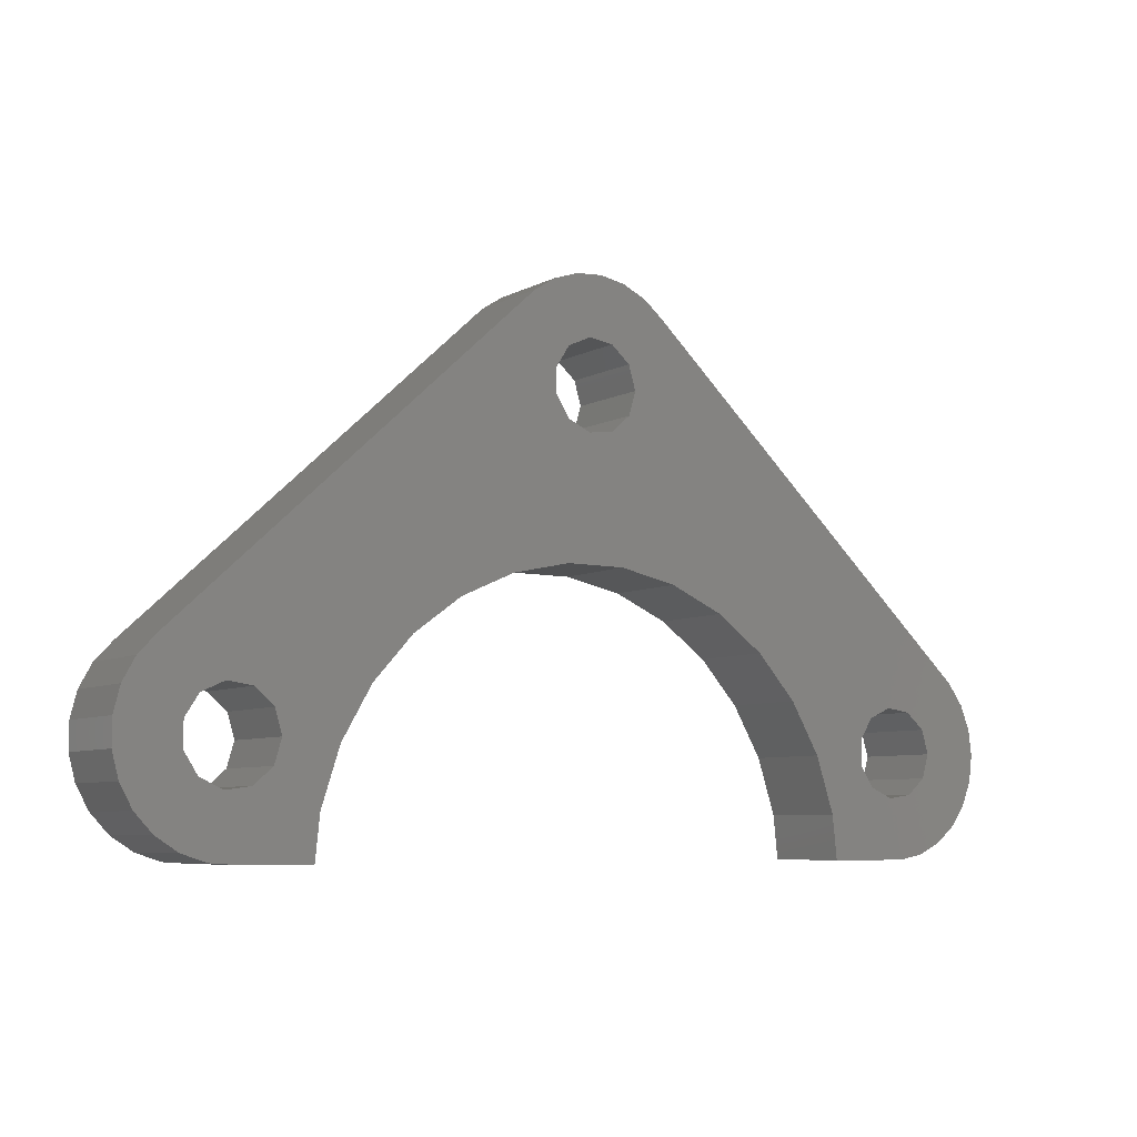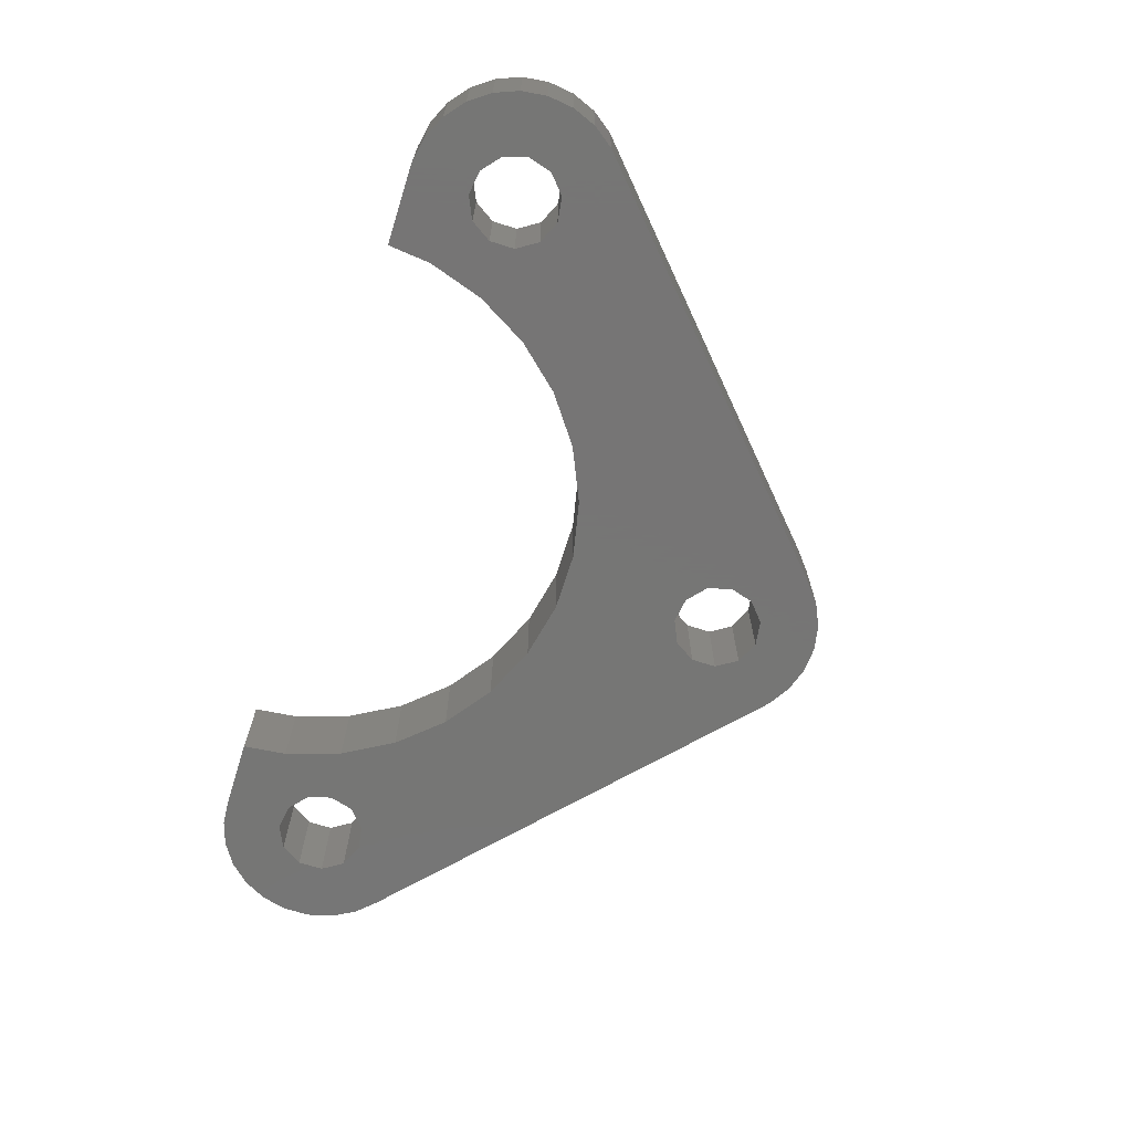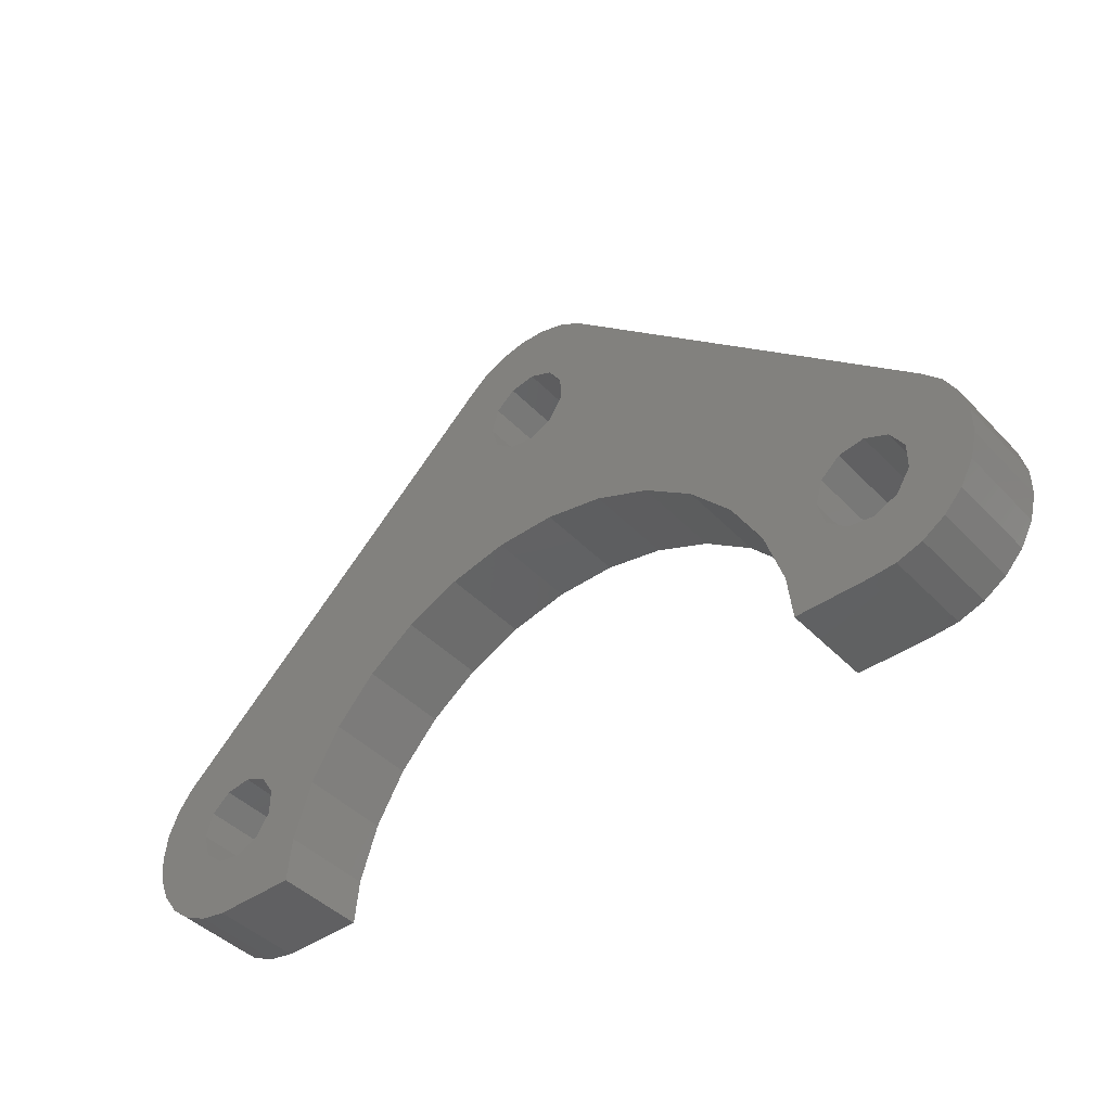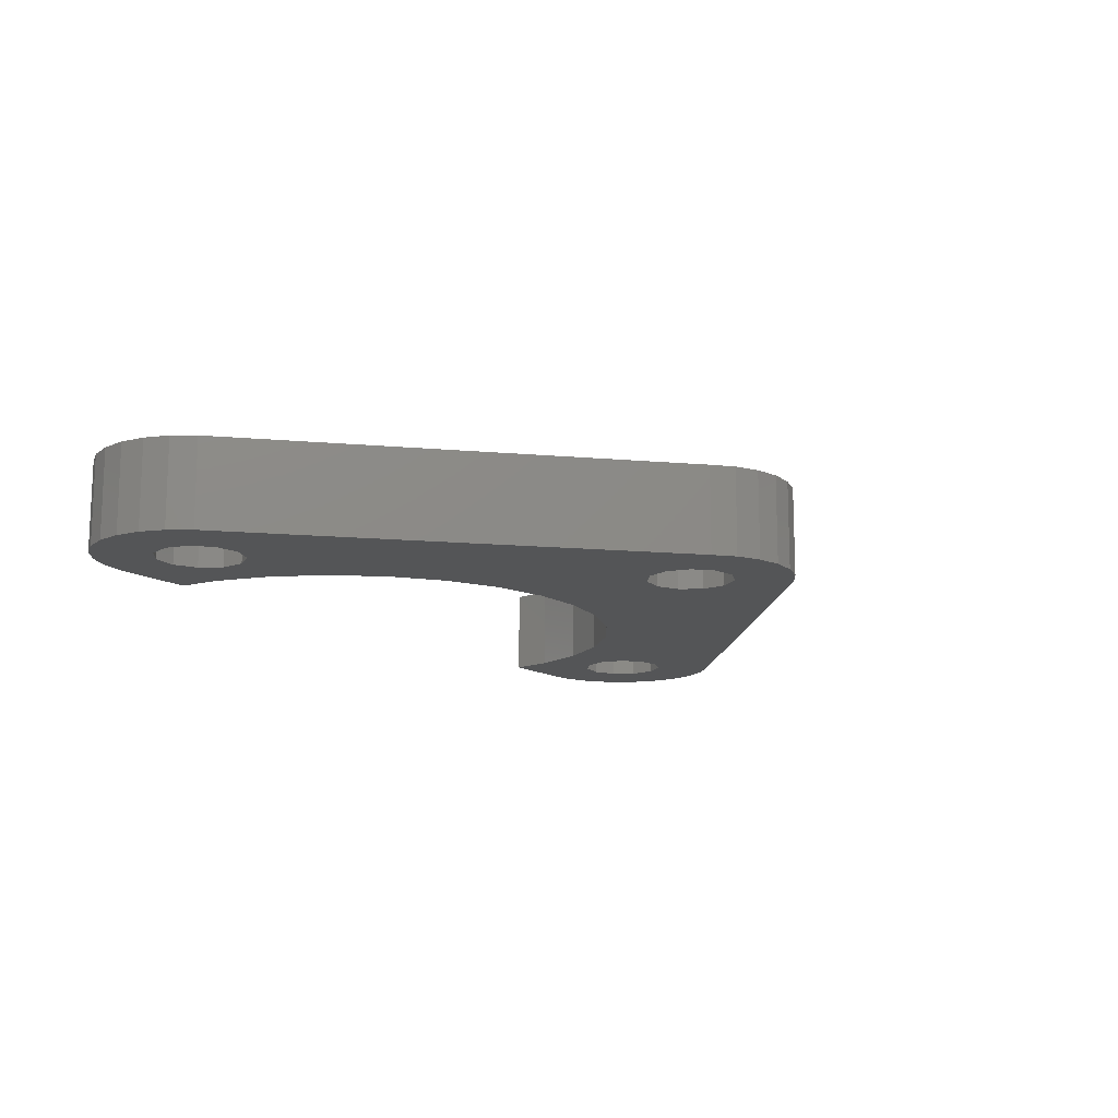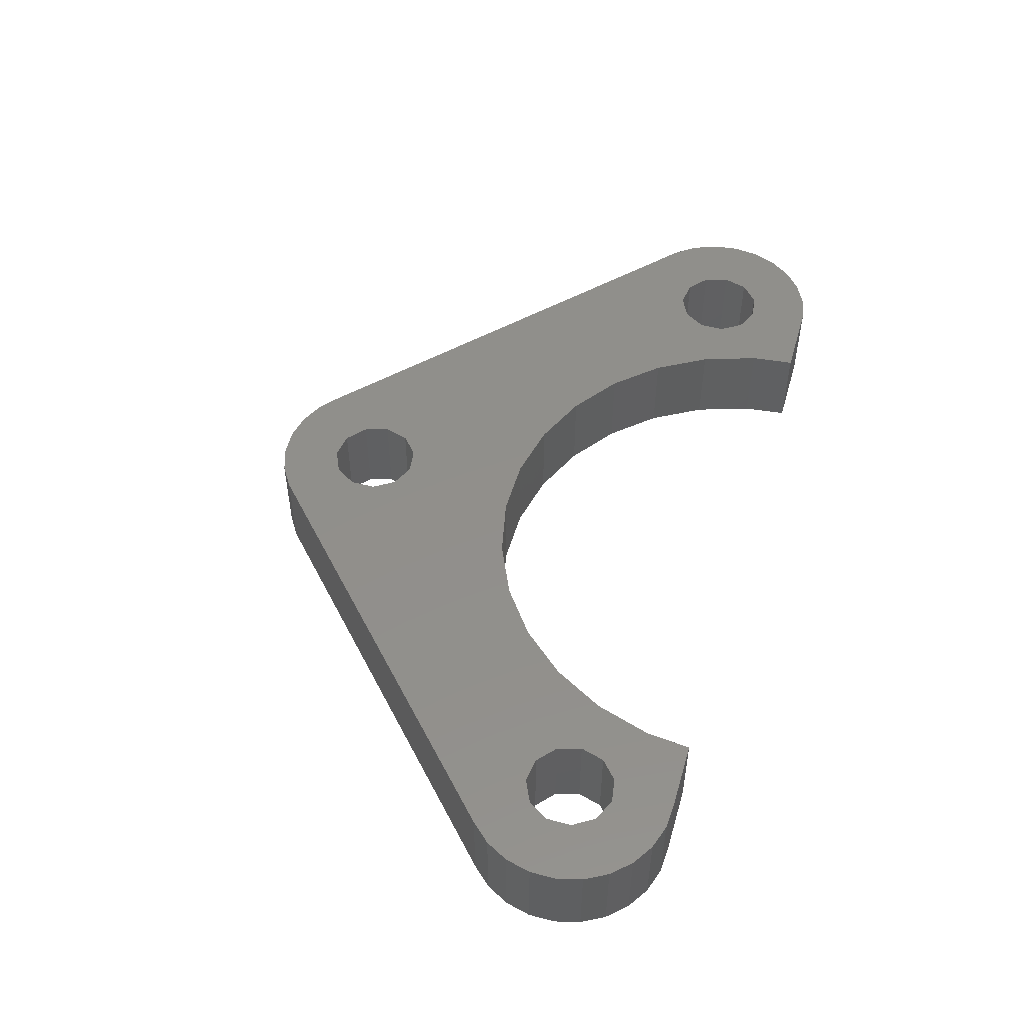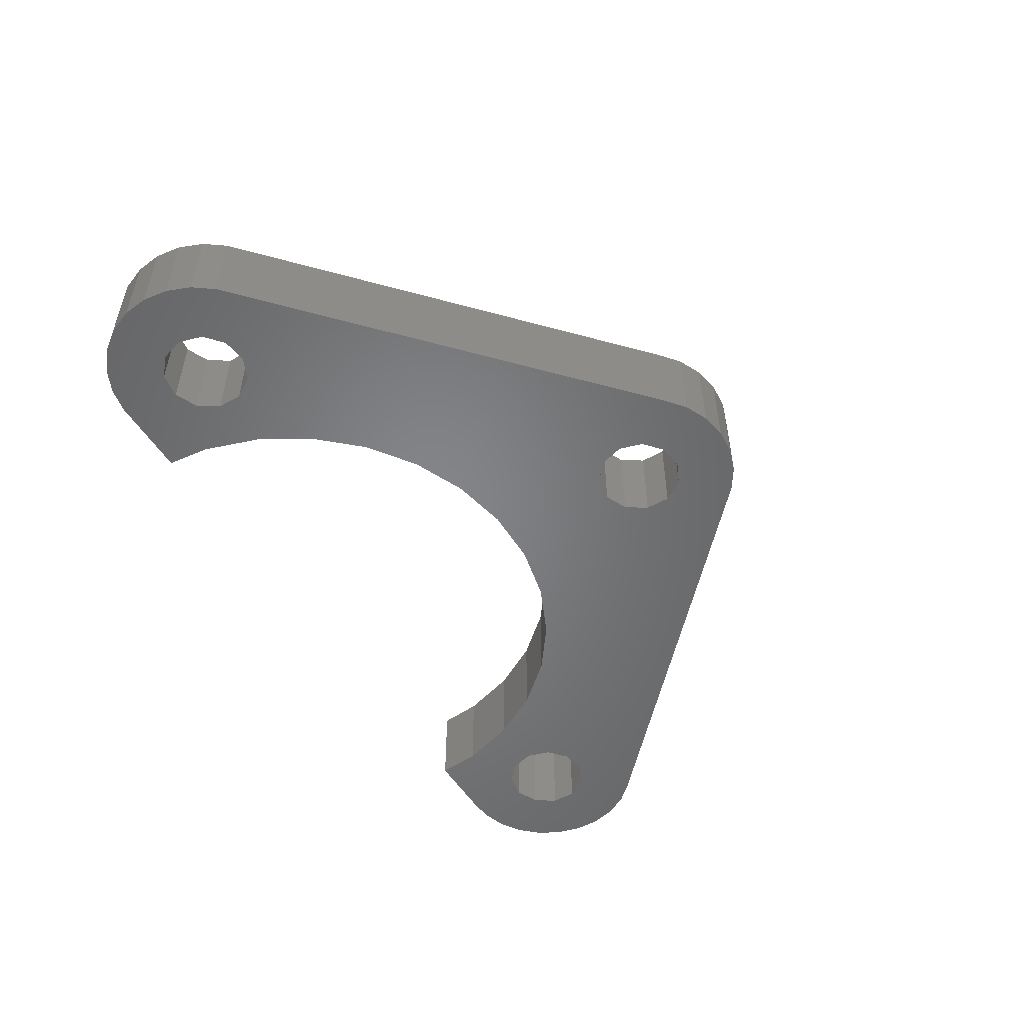
<metadata>
{"format":"stl","ext":"stl","renderer":"f3d","projection":"perspective","resolution":1024,"background":"white","views":[{"elev":-6.8,"azim":-34.1,"up":"+Y"},{"elev":-68.1,"azim":72.4,"up":"+Z"},{"elev":-43.2,"azim":-140.3,"up":"+Y"},{"elev":-13.7,"azim":126.2,"up":"+Z"},{"elev":50.6,"azim":-73.9,"up":"+Z"},{"elev":-52.1,"azim":121.0,"up":"+Z"}]}
</metadata>
<code>
# stl→obj: 154 verts, 316 faces
v 15.5 4 3
v 15.39 4.87 0
v 15.39 4.87 3
v 15.5 4 0
v -15.47 3.561 0
v -15.47 4.439 3
v -15.47 4.439 0
v -15.47 3.561 3
v 1.082 18.33 0
v 0.2198 18.49 3
v 1.082 18.33 3
v 0.2198 18.49 0
v -13.49 0.8331 0
v -12.66 0.562 3
v -13.49 0.8331 3
v -12.66 0.562 0
v 14.55 6.396 0
v 2.551 17.4 3
v 14.55 6.396 3
v 2.551 17.4 0
v -2.231 17.7 0
v -14.23 6.697 3
v -2.231 17.7 3
v -14.23 6.697 0
v -1.49 18.17 0
v -1.49 18.17 3
v 14.55 1.604 3
v 15.07 2.314 0
v 15.07 2.314 3
v 14.55 1.604 0
v 15.39 3.13 0
v 15.39 3.13 3
v -11.78 0.5069 3
v -11.78 0.5069 0
v -8.679 3.864 0
v -10.74 3.189 0
v -10.5 4 0
v -9.292 1.975 0
v -11.38 2.636 0
v -12.21 2.515 0
v -12.98 2.866 0
v -14.83 1.943 0
v -14.23 1.303 0
v 0.6231 16.36 0
v 1.262 15.81 0
v 1.875 17.96 0
v -0.2135 16.48 0
v -0.6558 18.44 0
v -0.9823 16.13 0
v -1.439 15.42 0
v 13.26 3.189 0
v 13.5 4 0
v 12.62 2.636 0
v 13.88 1.045 0
v 13.08 0.6713 0
v 12.22 0.5069 0
v 11.79 2.515 0
v 9.447 0.5069 0
v 11.02 2.866 0
v 9.292 1.975 0
v 10.56 3.577 0
v 13.26 4.811 0
v 15.07 5.686 0
v 12.62 5.364 0
v 11.79 5.485 0
v 8.679 3.864 0
v 10.56 4.423 0
v 7.686 5.584 0
v 11.02 5.134 0
v 6.357 7.06 0
v 4.75 8.227 0
v 1.262 14.19 0
v 2.936 9.035 0
v 1.5 15 0
v 0.6231 13.64 0
v 0.993 9.448 0
v -0.2135 13.52 0
v -0.993 9.448 0
v -0.9823 13.87 0
v -2.936 9.035 0
v -1.439 14.58 0
v -4.75 8.227 0
v -6.357 7.06 0
v -11.38 5.364 0
v -7.686 5.584 0
v -10.74 4.811 0
v -9.447 0.5069 0
v -12.21 5.485 0
v -12.98 5.134 0
v -13.44 3.577 0
v -14.83 6.057 0
v -13.44 4.423 0
v -15.25 2.712 0
v -15.25 5.288 0
v 15.07 5.686 3
v 1.875 17.96 3
v -14.83 6.057 3
v -15.25 5.288 3
v -11.38 2.636 3
v -9.292 1.975 3
v -10.74 3.189 3
v -9.447 0.5069 3
v -12.21 2.515 3
v -12.98 2.866 3
v -14.83 1.943 3
v -13.44 3.577 3
v 1.262 15.81 3
v 1.5 15 3
v 0.6231 16.36 3
v -0.2135 16.48 3
v -0.6558 18.44 3
v -0.9823 16.13 3
v -1.439 15.42 3
v 13.5 4 3
v 13.26 4.811 3
v 13.26 3.189 3
v 12.62 5.364 3
v 11.79 5.485 3
v 8.679 3.864 3
v 10.56 3.577 3
v 10.56 4.423 3
v 9.292 1.975 3
v 9.447 0.5069 3
v 7.686 5.584 3
v 11.02 5.134 3
v 6.357 7.06 3
v 4.75 8.227 3
v 1.262 14.19 3
v 2.936 9.035 3
v 0.6231 13.64 3
v 0.993 9.448 3
v -0.2135 13.52 3
v -0.993 9.448 3
v -0.9823 13.87 3
v -2.936 9.035 3
v -1.439 14.58 3
v -4.75 8.227 3
v -6.357 7.06 3
v -11.38 5.364 3
v -8.679 3.864 3
v -10.5 4 3
v -10.74 4.811 3
v -7.686 5.584 3
v -12.21 5.485 3
v -13.44 4.423 3
v -12.98 5.134 3
v -14.23 1.303 3
v -15.25 2.712 3
v 12.62 2.636 3
v 13.88 1.045 3
v 13.08 0.6713 3
v 12.22 0.5069 3
v 11.79 2.515 3
v 11.02 2.866 3
f 1 2 3
f 2 1 4
f 5 6 7
f 6 5 8
f 9 10 11
f 10 9 12
f 13 14 15
f 14 13 16
f 17 18 19
f 18 17 20
f 21 22 23
f 22 21 24
f 25 23 26
f 23 25 21
f 27 28 29
f 28 27 30
f 29 31 32
f 31 29 28
f 16 33 14
f 33 16 34
f 35 36 37
f 38 39 36
f 38 34 39
f 34 40 39
f 16 40 34
f 13 40 16
f 40 13 41
f 42 41 43
f 43 41 13
f 44 20 45
f 20 44 46
f 46 44 9
f 44 12 9
f 47 12 44
f 47 48 12
f 25 47 49
f 21 49 50
f 47 25 48
f 31 51 52
f 53 54 55
f 30 53 51
f 56 53 55
f 56 57 53
f 58 57 56
f 57 58 59
f 59 60 61
f 59 58 60
f 52 4 31
f 51 31 28
f 4 52 2
f 51 28 30
f 62 2 52
f 53 30 54
f 2 62 63
f 63 62 17
f 64 17 62
f 65 17 64
f 66 61 60
f 61 66 67
f 68 67 66
f 67 68 69
f 68 65 69
f 70 65 68
f 65 70 17
f 20 70 71
f 72 71 73
f 70 20 17
f 71 74 20
f 45 20 74
f 71 72 74
f 75 73 76
f 73 75 72
f 76 77 75
f 78 77 76
f 77 78 79
f 80 79 78
f 21 50 81
f 49 21 25
f 79 80 81
f 82 81 80
f 81 82 21
f 24 82 83
f 84 83 85
f 86 85 35
f 34 38 87
f 36 35 38
f 86 35 37
f 85 86 84
f 83 84 24
f 24 84 88
f 24 88 89
f 41 42 90
f 82 24 21
f 91 89 92
f 93 90 42
f 5 90 93
f 89 91 24
f 90 5 92
f 92 94 91
f 7 92 5
f 92 7 94
f 95 17 19
f 17 95 63
f 3 63 95
f 63 3 2
f 46 11 96
f 11 46 9
f 20 96 18
f 96 20 46
f 94 97 91
f 97 94 98
f 91 22 24
f 22 91 97
f 7 98 94
f 98 7 6
f 99 100 101
f 33 100 99
f 100 33 102
f 103 33 99
f 103 14 33
f 15 103 104
f 105 104 106
f 103 15 14
f 18 107 108
f 109 96 11
f 18 109 107
f 10 109 11
f 10 110 109
f 111 110 10
f 26 110 111
f 110 26 112
f 112 23 113
f 23 112 26
f 114 1 3
f 115 3 95
f 1 114 32
f 115 95 19
f 116 32 114
f 32 116 29
f 29 116 27
f 3 115 114
f 19 117 115
f 19 118 117
f 119 120 121
f 120 122 123
f 120 119 122
f 124 121 125
f 121 124 119
f 118 124 125
f 126 118 19
f 118 126 124
f 18 126 19
f 126 18 127
f 108 127 18
f 109 18 96
f 128 127 108
f 127 128 129
f 130 129 128
f 129 130 131
f 132 131 130
f 133 132 134
f 132 133 131
f 135 134 136
f 113 23 136
f 137 136 23
f 134 135 133
f 136 137 135
f 22 137 23
f 137 22 138
f 139 138 22
f 140 101 100
f 101 140 141
f 142 143 139
f 140 142 141
f 143 142 140
f 138 139 143
f 139 22 144
f 8 106 145
f 144 22 146
f 97 146 22
f 146 97 145
f 104 147 15
f 98 145 97
f 104 105 147
f 6 145 98
f 106 148 105
f 8 145 6
f 106 8 148
f 149 27 116
f 27 149 150
f 150 149 151
f 149 152 151
f 153 152 149
f 123 153 154
f 123 154 120
f 153 123 152
f 48 26 111
f 26 48 25
f 32 4 1
f 4 32 31
f 56 151 152
f 151 56 55
f 54 27 150
f 27 54 30
f 58 152 123
f 152 58 56
f 34 102 33
f 102 34 87
f 93 8 5
f 8 93 148
f 12 111 10
f 111 12 48
f 55 150 151
f 150 55 54
f 43 105 42
f 105 43 147
f 42 148 93
f 148 42 105
f 43 15 147
f 15 43 13
f 66 124 68
f 124 66 119
f 68 126 70
f 126 68 124
f 73 127 129
f 127 73 71
f 82 135 137
f 135 82 80
f 140 85 143
f 85 140 35
f 78 131 133
f 131 78 76
f 71 126 127
f 126 71 70
f 102 38 100
f 38 102 87
f 83 137 138
f 137 83 82
f 80 133 135
f 133 80 78
f 143 83 138
f 83 143 85
f 58 122 60
f 122 58 123
f 60 119 66
f 119 60 122
f 76 129 131
f 129 76 73
f 100 35 140
f 35 100 38
f 52 115 62
f 115 52 114
f 120 67 121
f 67 120 61
f 69 118 125
f 118 69 65
f 64 115 117
f 115 64 62
f 121 69 125
f 69 121 67
f 51 114 52
f 114 51 116
f 51 149 116
f 149 51 53
f 53 153 149
f 153 53 57
f 154 61 120
f 61 154 59
f 65 117 118
f 117 65 64
f 57 154 153
f 154 57 59
f 37 142 86
f 142 37 141
f 106 92 145
f 92 106 90
f 89 144 146
f 144 89 88
f 84 142 139
f 142 84 86
f 145 89 146
f 89 145 92
f 36 99 101
f 99 36 39
f 39 103 99
f 103 39 40
f 104 90 106
f 90 104 41
f 88 139 144
f 139 88 84
f 36 141 37
f 141 36 101
f 40 104 103
f 104 40 41
f 74 107 45
f 107 74 108
f 136 50 113
f 50 136 81
f 49 110 112
f 110 49 47
f 44 107 109
f 107 44 45
f 113 49 112
f 49 113 50
f 72 108 74
f 108 72 128
f 47 109 110
f 109 47 44
f 134 81 136
f 81 134 79
f 72 130 128
f 130 72 75
f 75 132 130
f 132 75 77
f 77 134 132
f 134 77 79

</code>
